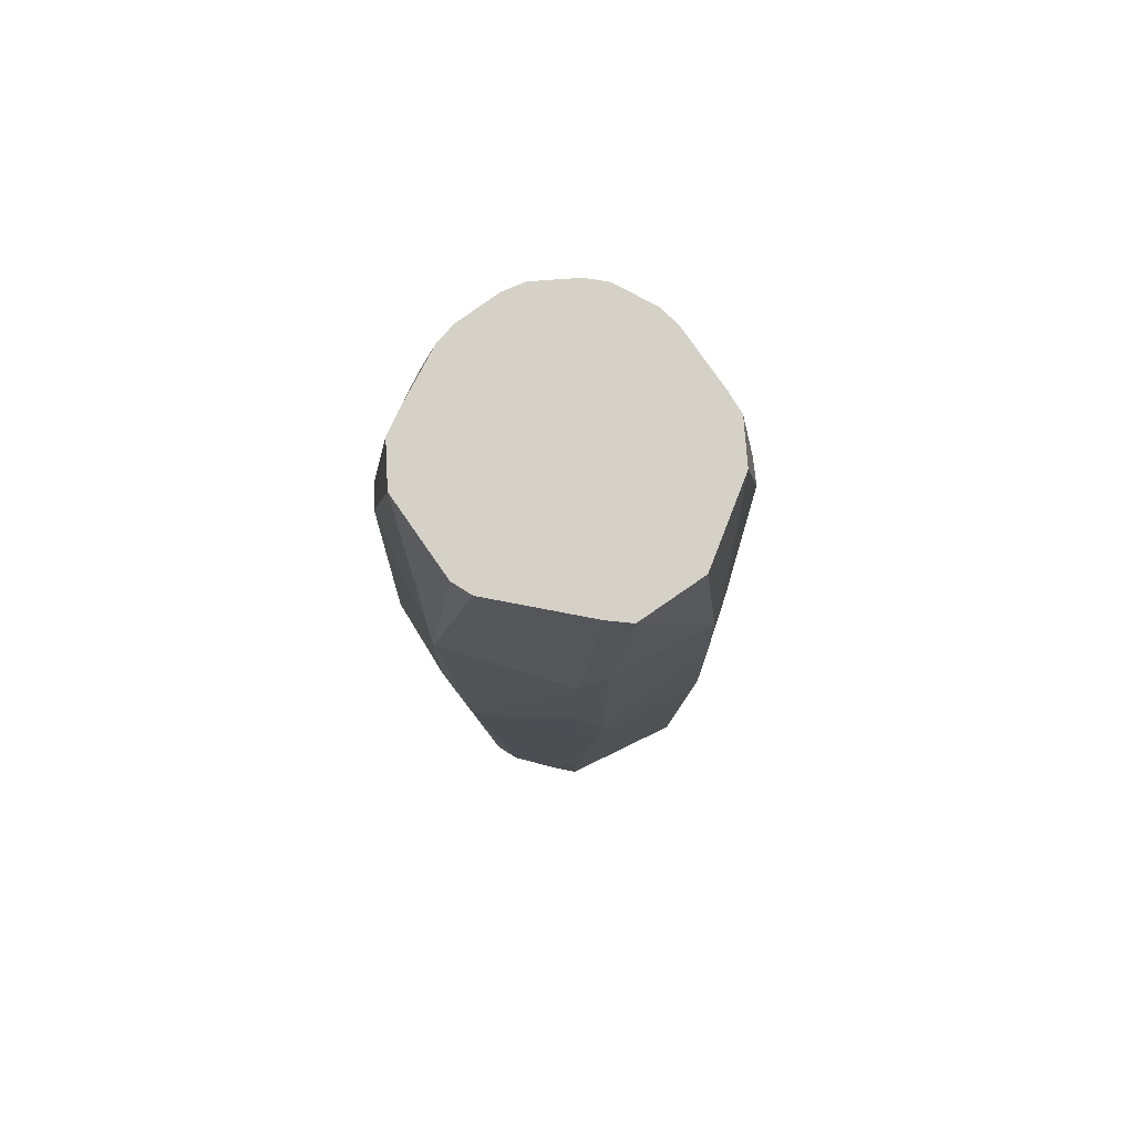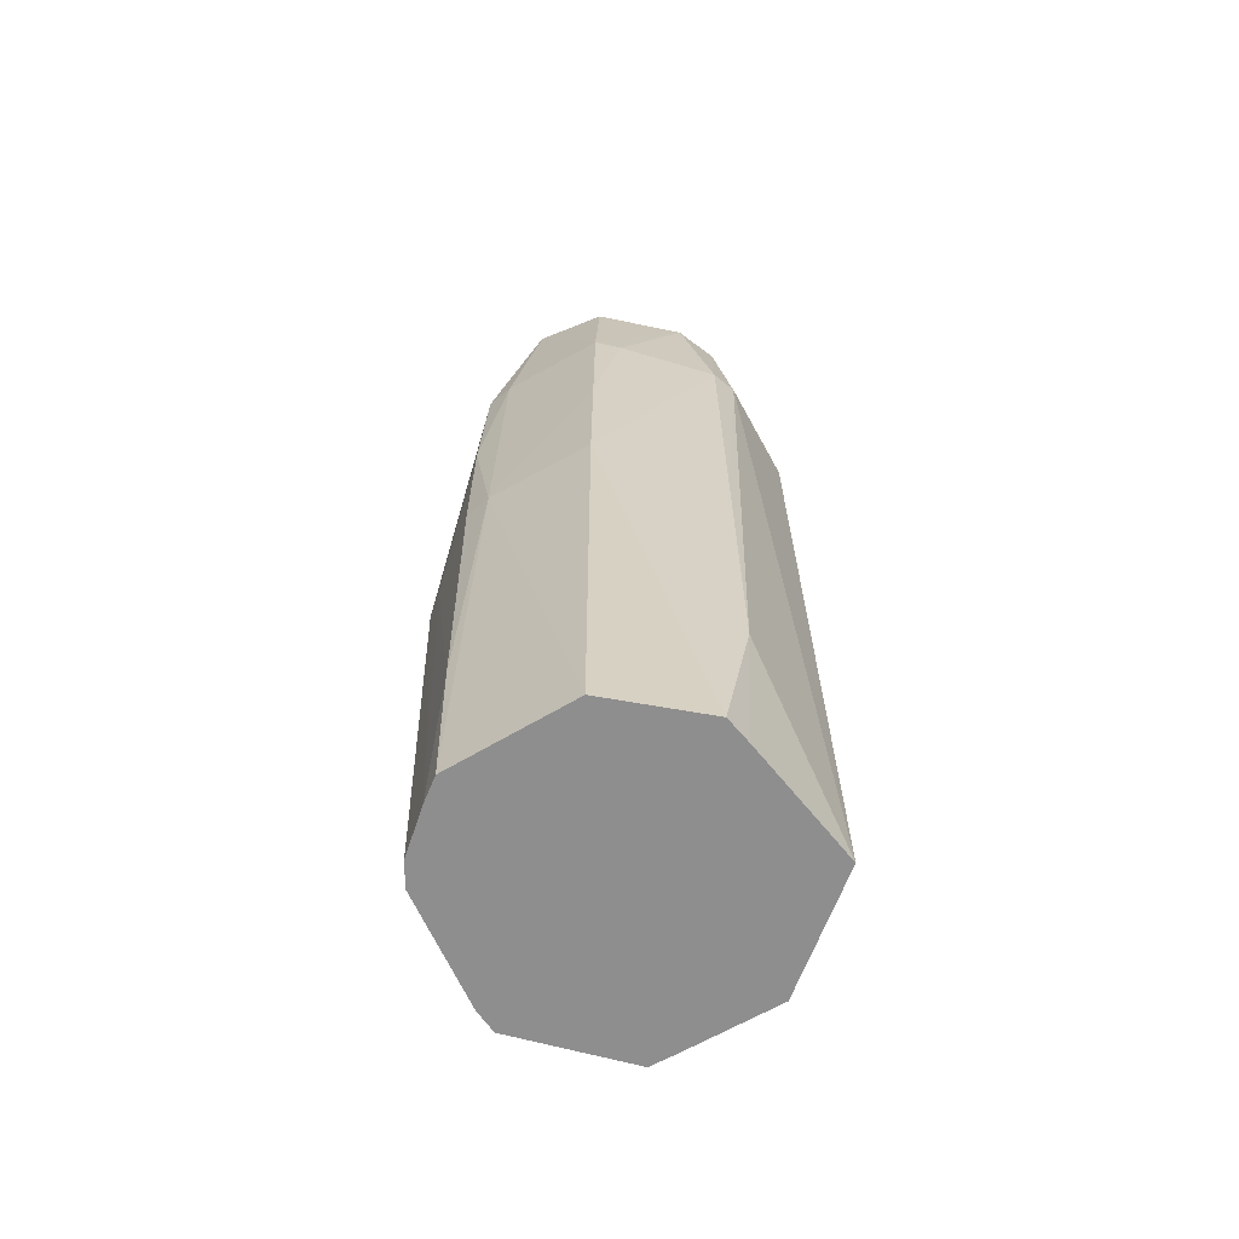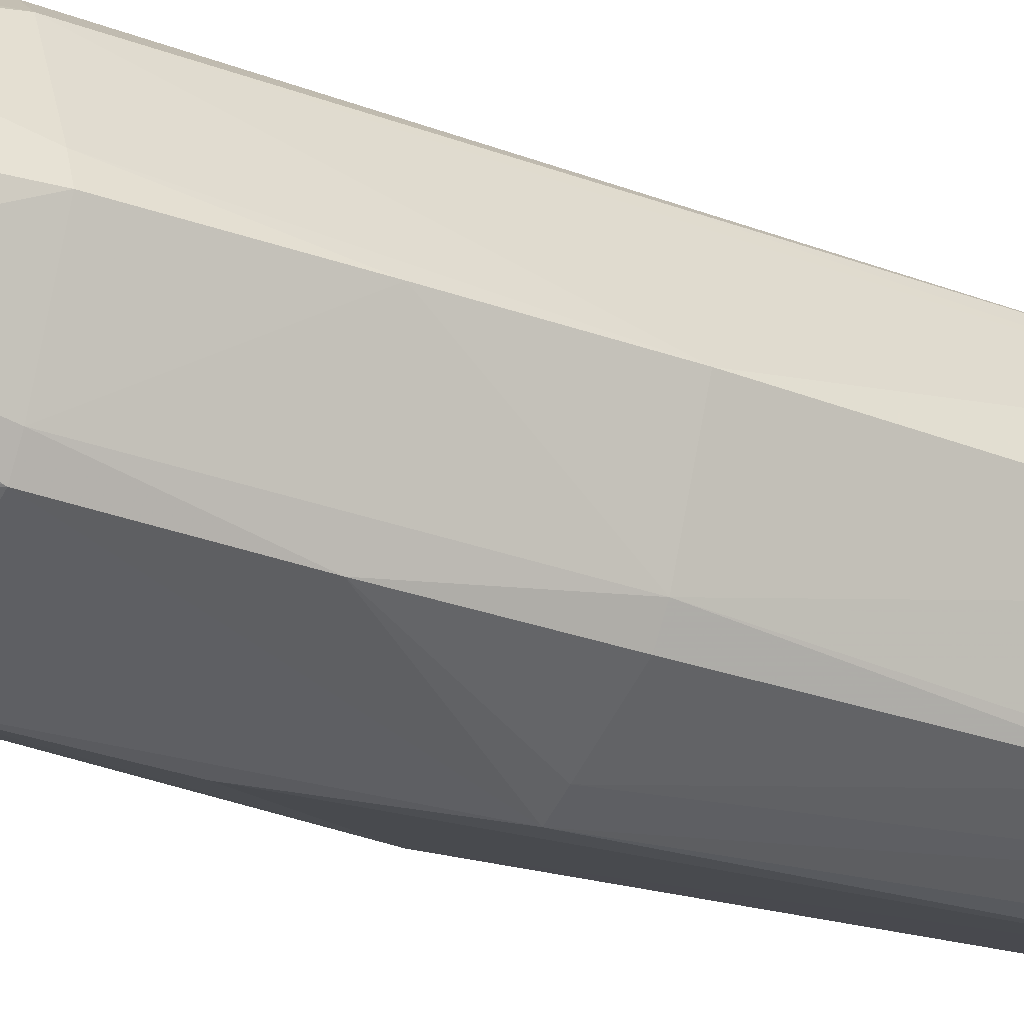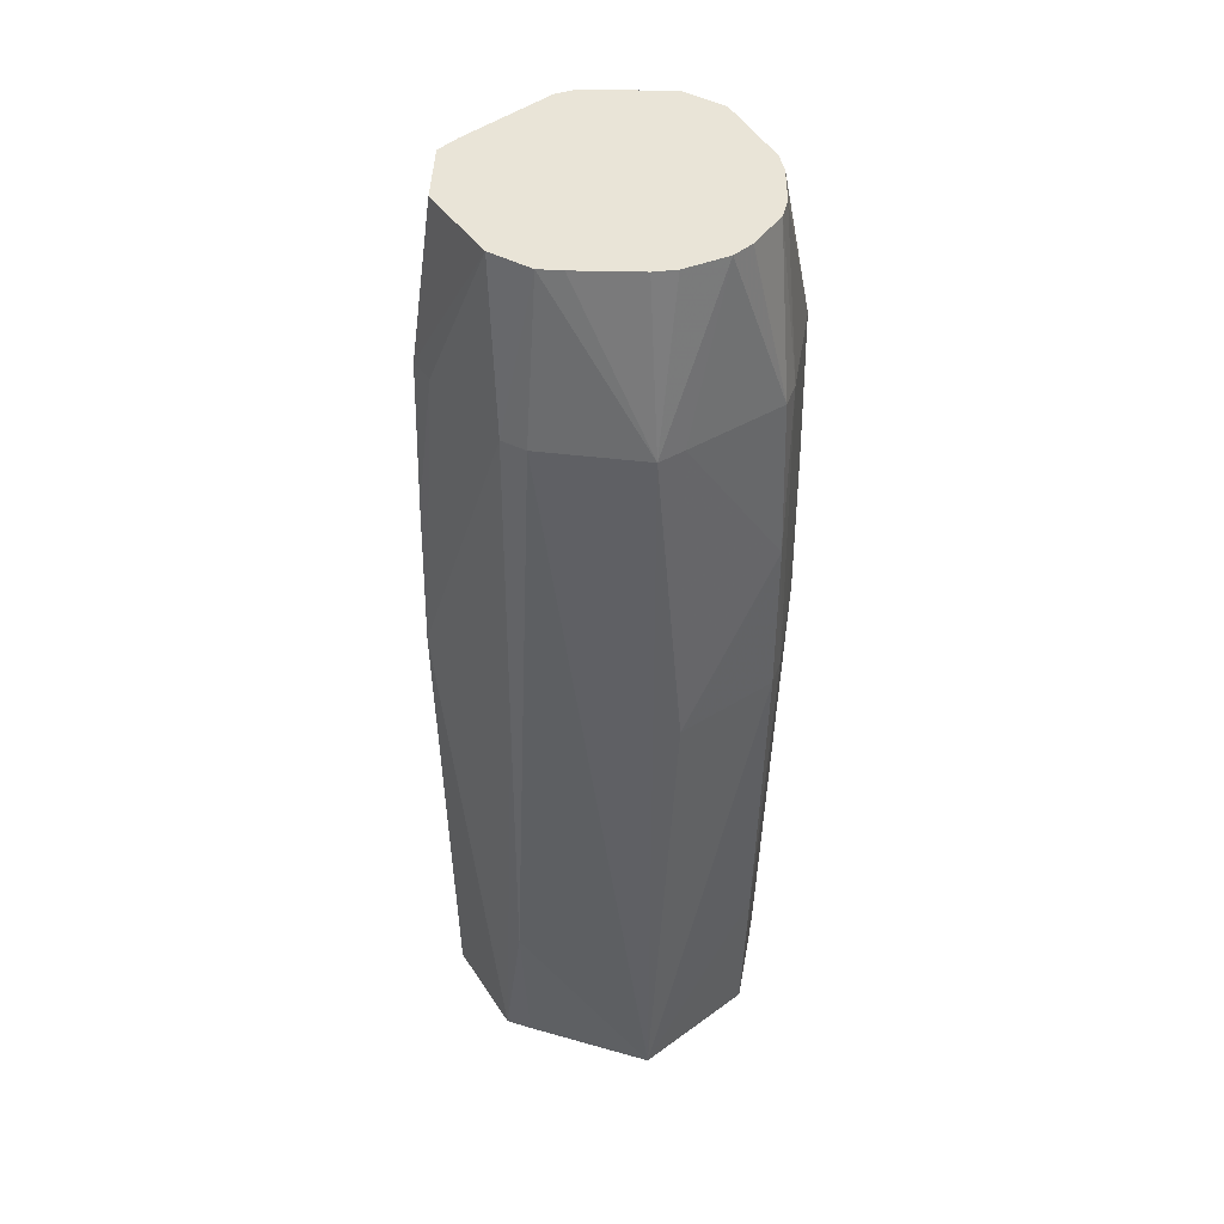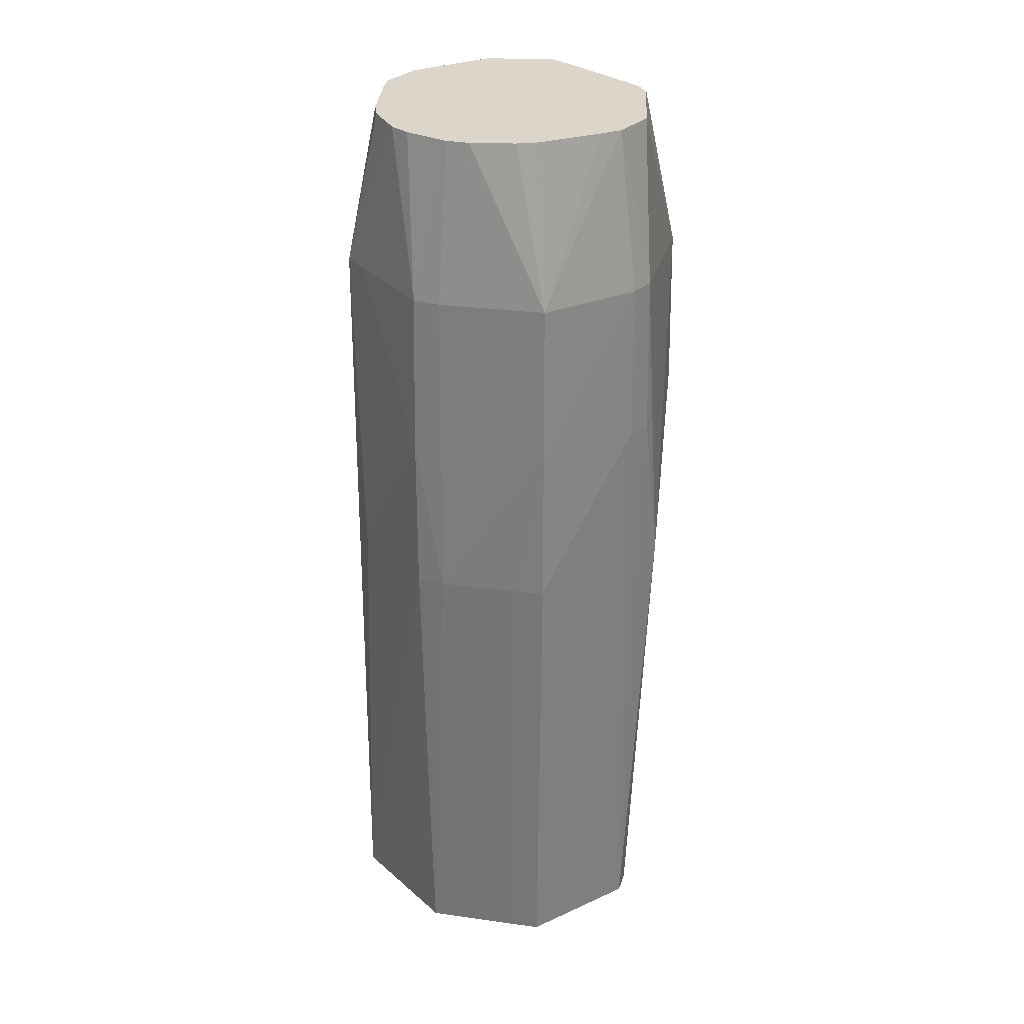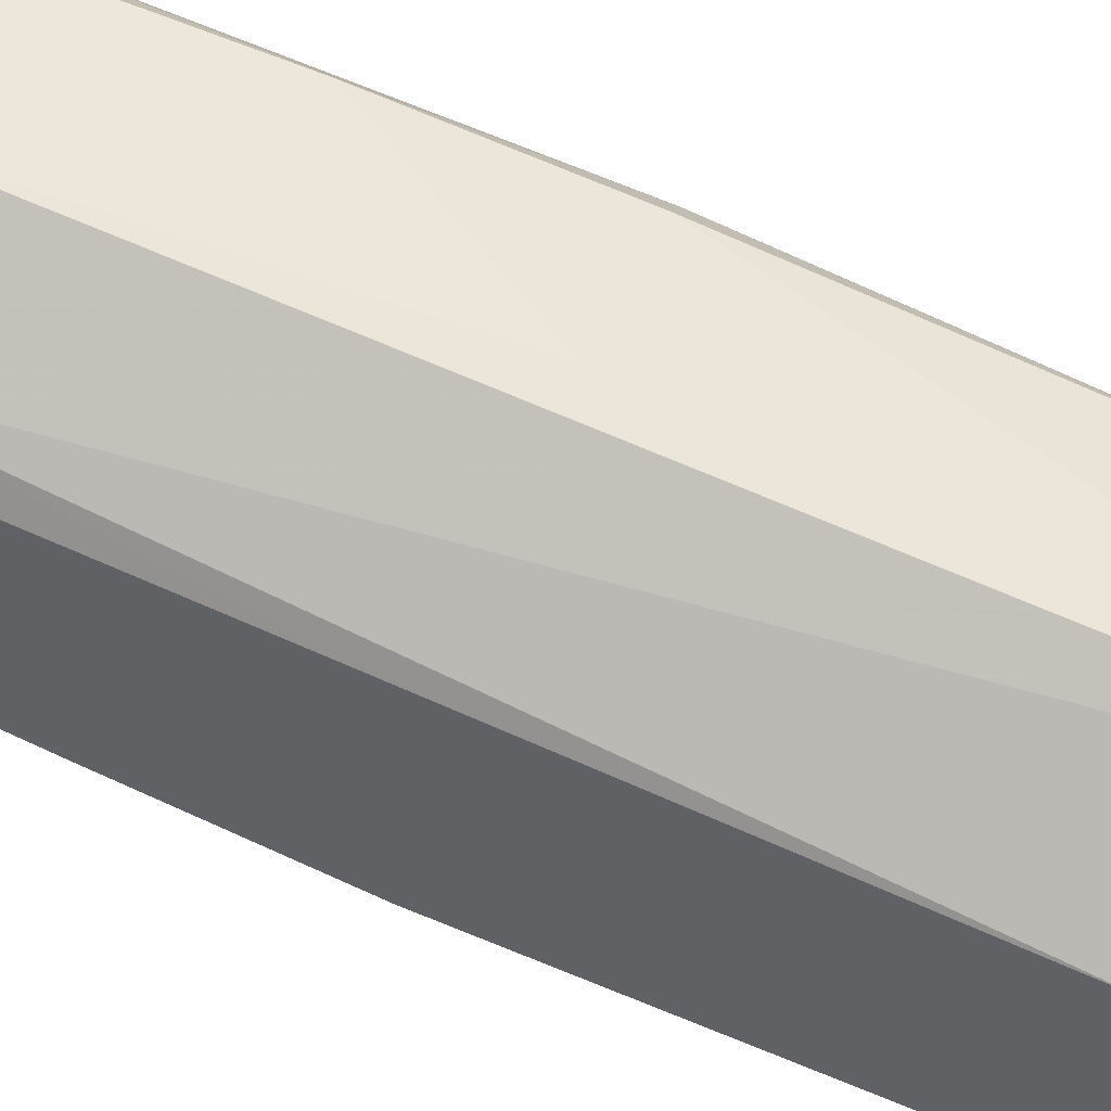
<metadata>
{"format":"obj","ext":"obj","renderer":"f3d","projection":"perspective","resolution":1024,"background":"white","views":[{"elev":79.0,"azim":41.3,"up":"+Z"},{"elev":-65.0,"azim":98.1,"up":"+Z"},{"elev":-26.3,"azim":58.9,"up":"+Y"},{"elev":43.1,"azim":167.9,"up":"+Z"},{"elev":29.7,"azim":-100.2,"up":"+Z"},{"elev":70.1,"azim":113.5,"up":"+Y"}]}
</metadata>
<code>
v 0.03597 -0.0001307 -0.1116
v 0.02899 0.02094 -0.1116
v 0.02412 0.02399 -0.1116
v -2.13e-06 0.03829 -0.1116
v -0.02485 0.02472 -0.1116
v -0.0328 0.005064 -0.1116
v -0.03475 -0.0001307 -0.1116
v -0.02421 -0.02434 -0.1116
v -0.01935 -0.02676 -0.1116
v -0.01432 -0.02823 -0.1116
v -2.13e-06 -0.03241 -0.1116
v 0.005358 -0.03397 -0.1116
v 0.01074 -0.0332 -0.1116
v 0.01561 -0.03076 -0.1116
v 0.02048 -0.02832 -0.1116
v 0.02534 -0.02547 -0.1116
v 0.03373 -0.005473 -0.1116
v 0.03677 -0.0001307 -0.07708
v 0.02617 0.02604 -0.07708
v -0.02565 0.02552 -0.07708
v -0.03594 -0.0001307 -0.07708
v 0.005564 -0.03528 -0.07708
v 0.02599 -0.02612 -0.07708
v 0.03837 -0.0001307 -0.007959
v 0.02586 0.02573 -0.007959
v -0.00579 0.03641 -0.007959
v -0.02692 0.02678 -0.007959
v -0.02993 0.02161 -0.007959
v -0.03619 0.0056 -0.007959
v -0.0383 -0.0001307 -0.007959
v -0.02574 -0.02586 -0.007959
v -0.0221 -0.03055 -0.007959
v 0.005977 -0.03788 -0.007959
v 0.01137 -0.03513 -0.007959
v 0.02148 -0.0297 -0.007959
v 0.02674 -0.02687 -0.007959
v 0.02996 -0.0219 -0.007959
v 0.03778 -0.0001307 0.0266
v 0.02569 0.02556 0.0266
v -0.02694 0.0268 0.0266
v -0.03581 0.005541 0.0266
v -0.03805 -0.0001307 0.0266
v -0.02964 -0.02167 0.0266
v -0.02616 -0.02629 0.0266
v -2.13e-06 -0.03812 0.0266
v 0.02669 -0.02682 0.0266
v 0.0369 -0.0001307 0.06116
v 0.03478 0.005378 0.06116
v 0.02552 0.02539 0.06116
v 0.02132 0.02922 0.06116
v -2.13e-06 0.0372 0.06116
v -0.005553 0.03492 0.06116
v -0.02618 0.02605 0.06116
v -0.02917 0.02106 0.06116
v -0.03748 -0.0001307 0.06116
v -0.02942 -0.0215 0.06116
v -0.02565 -0.02578 0.06116
v -2.13e-06 -0.03755 0.06116
v 0.02576 -0.02589 0.06116
v 0.02874 -0.02101 0.06116
v 0.03217 -0.0001307 0.09572
v 0.02546 0.01836 0.09572
v 0.02194 0.02181 0.09572
v 0.01843 0.02524 0.09572
v 0.01366 0.02668 0.09572
v -2.13e-06 0.03003 0.09572
v -0.004833 0.03037 0.09572
v -0.01443 0.02818 0.09572
v -0.01865 0.02553 0.09572
v -0.02213 0.022 0.09572
v -0.02561 0.01848 0.09572
v -0.02775 0.01401 0.09572
v -0.02988 0.004602 0.09572
v -0.02999 -0.0001307 0.09572
v -0.02667 -0.01372 0.09572
v -0.02526 -0.01848 0.09572
v -0.01844 -0.02551 0.09572
v -2.13e-06 -0.03004 0.09572
v 0.00462 -0.02931 0.09572
v 0.01623 -0.02247 0.09572
v 0.02425 -0.01775 0.09572
v 0.02854 -0.01467 0.09572
f 8 7 13
f 4 13 5
f 15 13 4
f 4 50 19
f 13 7 6
f 6 5 13
f 28 54 40
f 5 6 28
f 1 15 2
f 17 15 1
f 16 15 17
f 13 15 14
f 51 50 4
f 4 26 51
f 24 2 49
f 30 8 43
f 30 43 42
f 42 43 56
f 21 8 30
f 7 8 21
f 27 28 40
f 40 26 27
f 27 26 4
f 61 62 82
f 4 19 3
f 19 2 3
f 3 15 4
f 3 2 15
f 18 2 24
f 1 2 18
f 40 54 53
f 40 53 52
f 52 26 40
f 52 51 26
f 25 19 50
f 25 2 19
f 66 51 67
f 66 65 51
f 47 62 61
f 61 82 47
f 56 43 44
f 30 42 29
f 29 42 28
f 29 28 6
f 29 21 30
f 29 6 7
f 7 21 29
f 54 28 41
f 41 42 54
f 28 42 41
f 54 42 55
f 55 42 56
f 22 12 13
f 5 28 20
f 28 27 20
f 4 5 20
f 20 27 4
f 71 53 54
f 50 49 39
f 39 25 50
f 39 49 2
f 2 25 39
f 49 62 48
f 62 47 48
f 48 47 38
f 48 38 24
f 24 49 48
f 44 32 57
f 56 44 57
f 9 32 8
f 9 8 13
f 8 32 31
f 31 32 44
f 31 43 8
f 31 44 43
f 16 17 37
f 37 17 1
f 1 18 37
f 24 38 37
f 37 18 24
f 54 55 72
f 72 71 54
f 32 9 10
f 10 9 13
f 36 37 46
f 46 35 36
f 46 37 60
f 60 59 46
f 82 59 60
f 38 47 60
f 60 37 38
f 60 47 82
f 33 14 15
f 13 14 33
f 33 22 13
f 46 59 33
f 73 55 74
f 73 72 55
f 73 77 78
f 78 79 73
f 73 79 62
f 53 71 70
f 70 69 53
f 68 52 53
f 53 69 68
f 51 52 68
f 67 51 68
f 68 69 67
f 67 69 64
f 64 66 67
f 65 66 64
f 50 51 64
f 51 65 64
f 64 49 50
f 12 32 11
f 32 10 11
f 13 12 11
f 11 10 13
f 23 36 35
f 23 15 16
f 16 37 23
f 37 36 23
f 81 59 82
f 81 82 62
f 22 33 45
f 12 22 45
f 45 32 12
f 77 73 76
f 76 55 56
f 56 57 76
f 76 57 77
f 63 62 49
f 49 64 63
f 34 23 35
f 34 35 46
f 46 33 34
f 34 33 15
f 15 23 34
f 79 59 80
f 59 81 80
f 75 73 74
f 75 76 73
f 74 55 75
f 55 76 75
f 58 45 33
f 58 33 59
f 58 59 79
f 32 45 58
f 58 79 78
f 58 57 32
f 78 77 58
f 77 57 58
f 71 72 63
f 63 70 71
f 63 73 62
f 72 73 63
f 69 70 63
f 63 64 69
f 80 81 62
f 62 79 80

</code>
